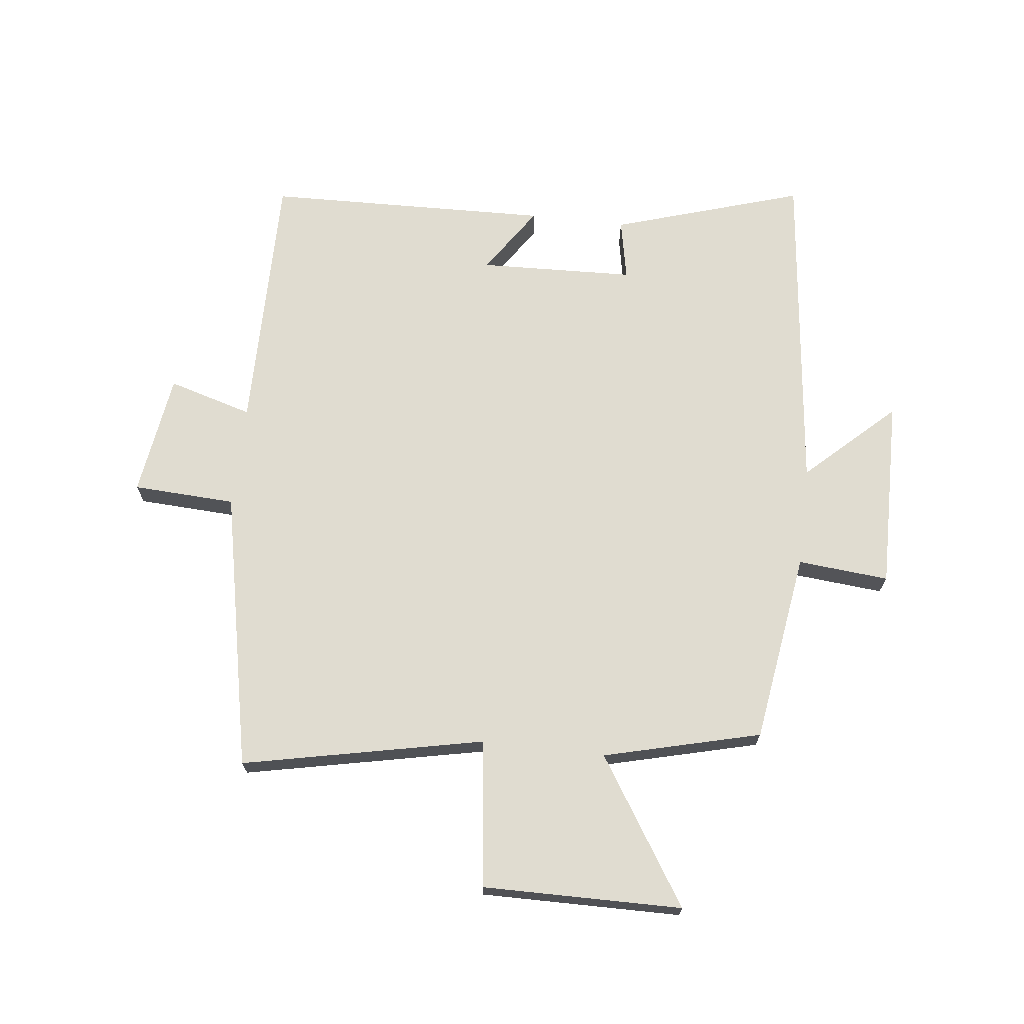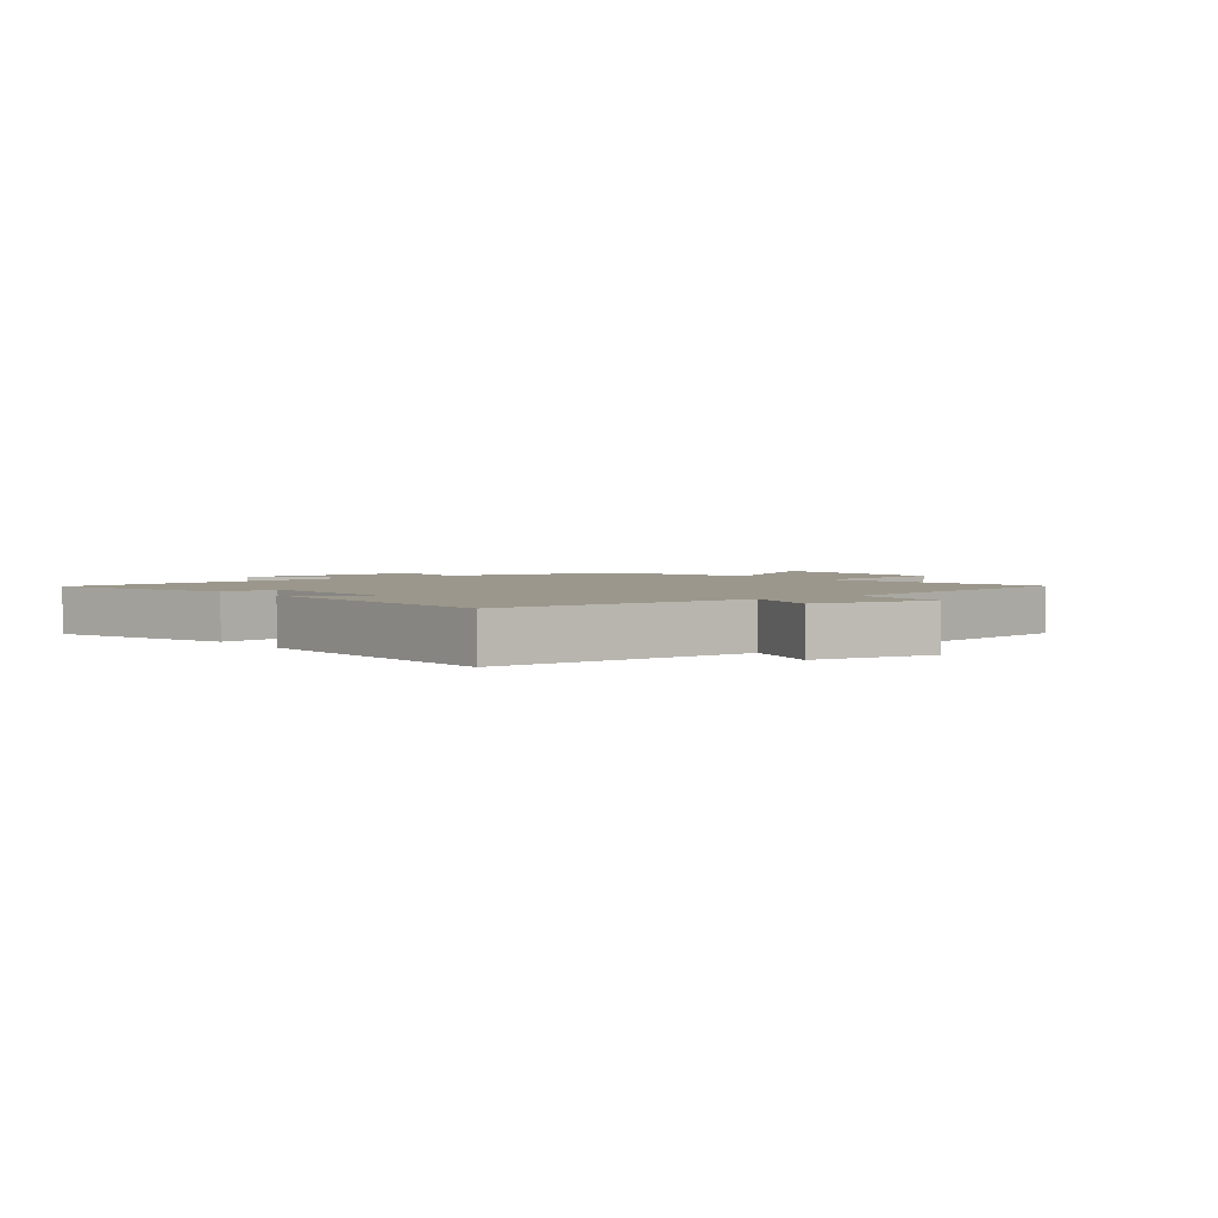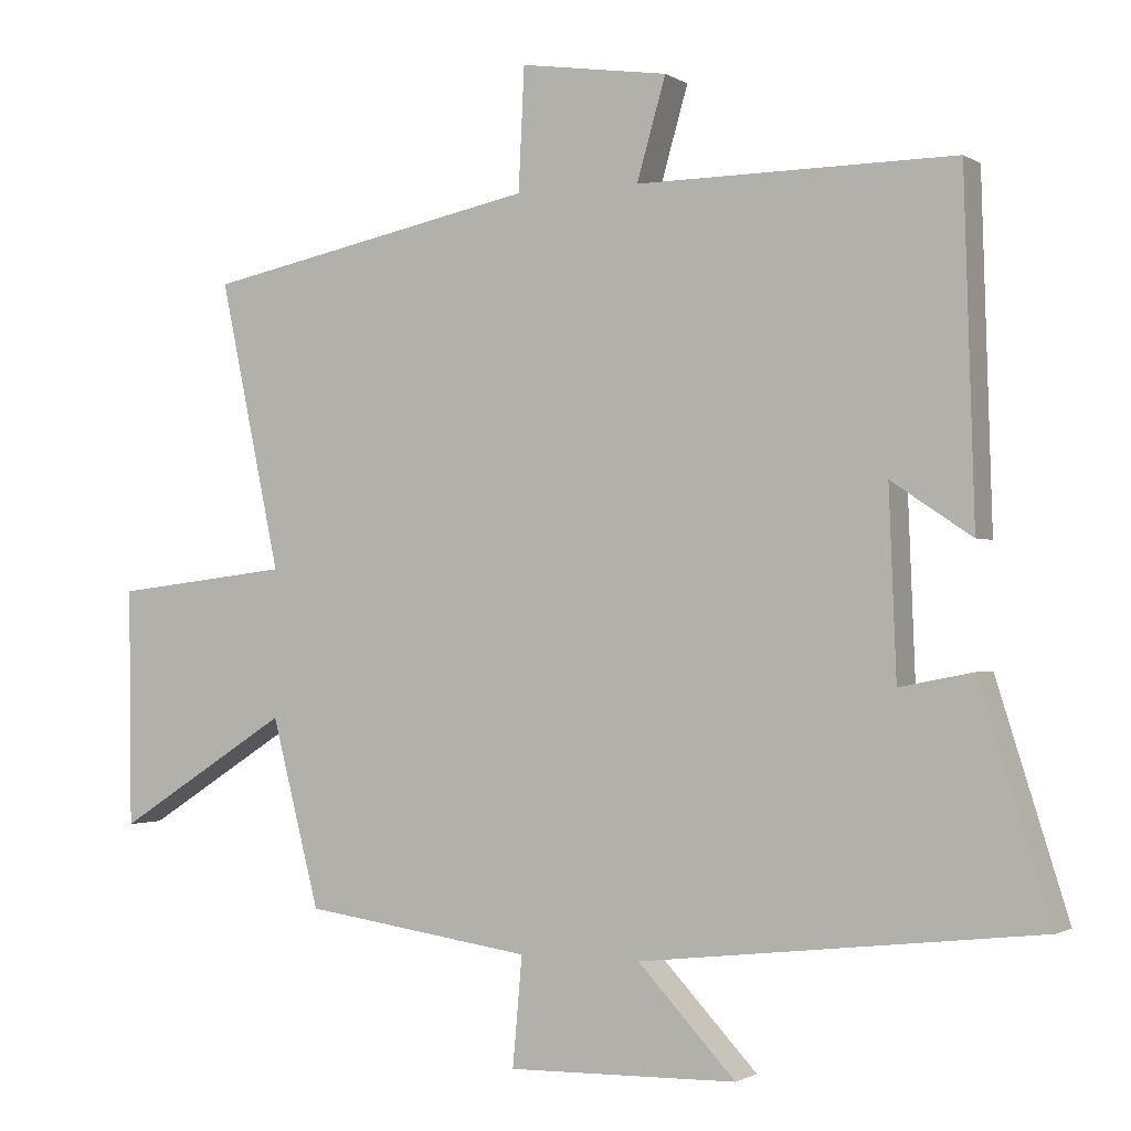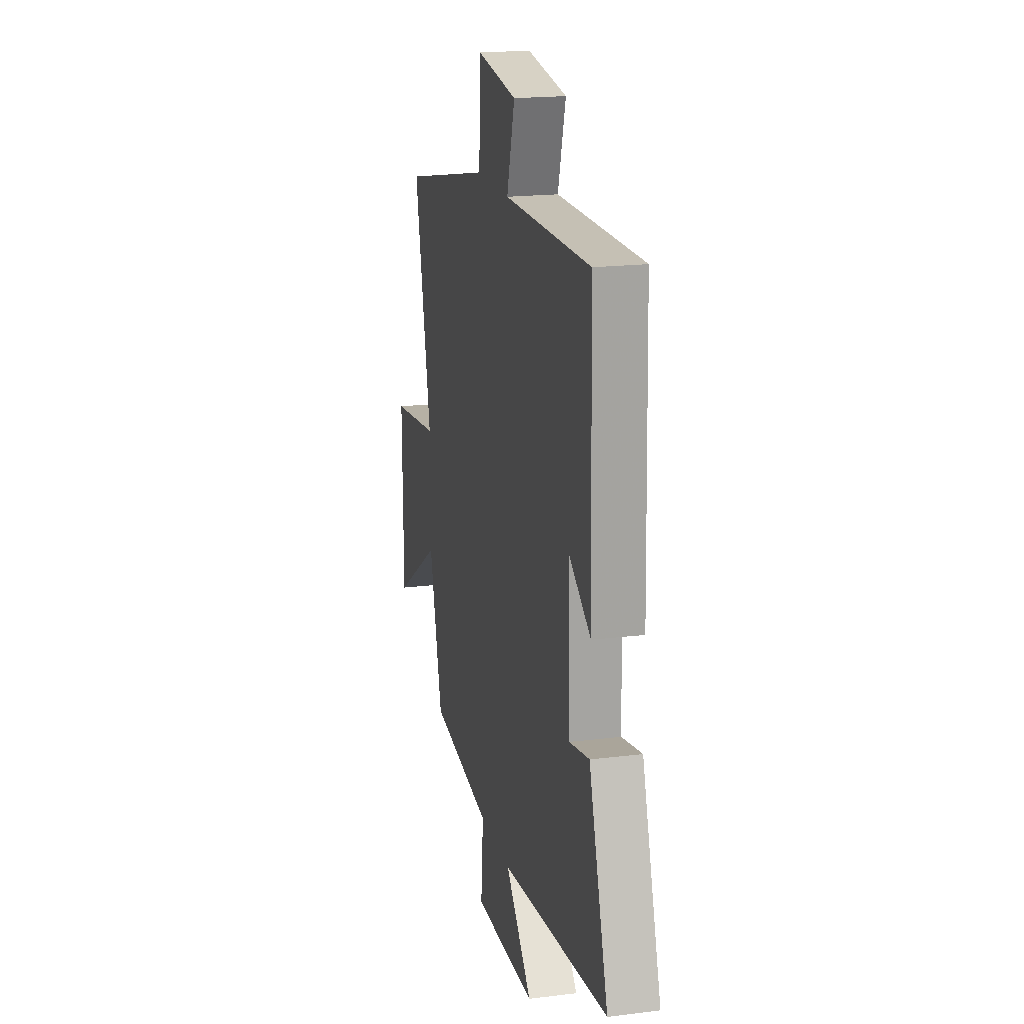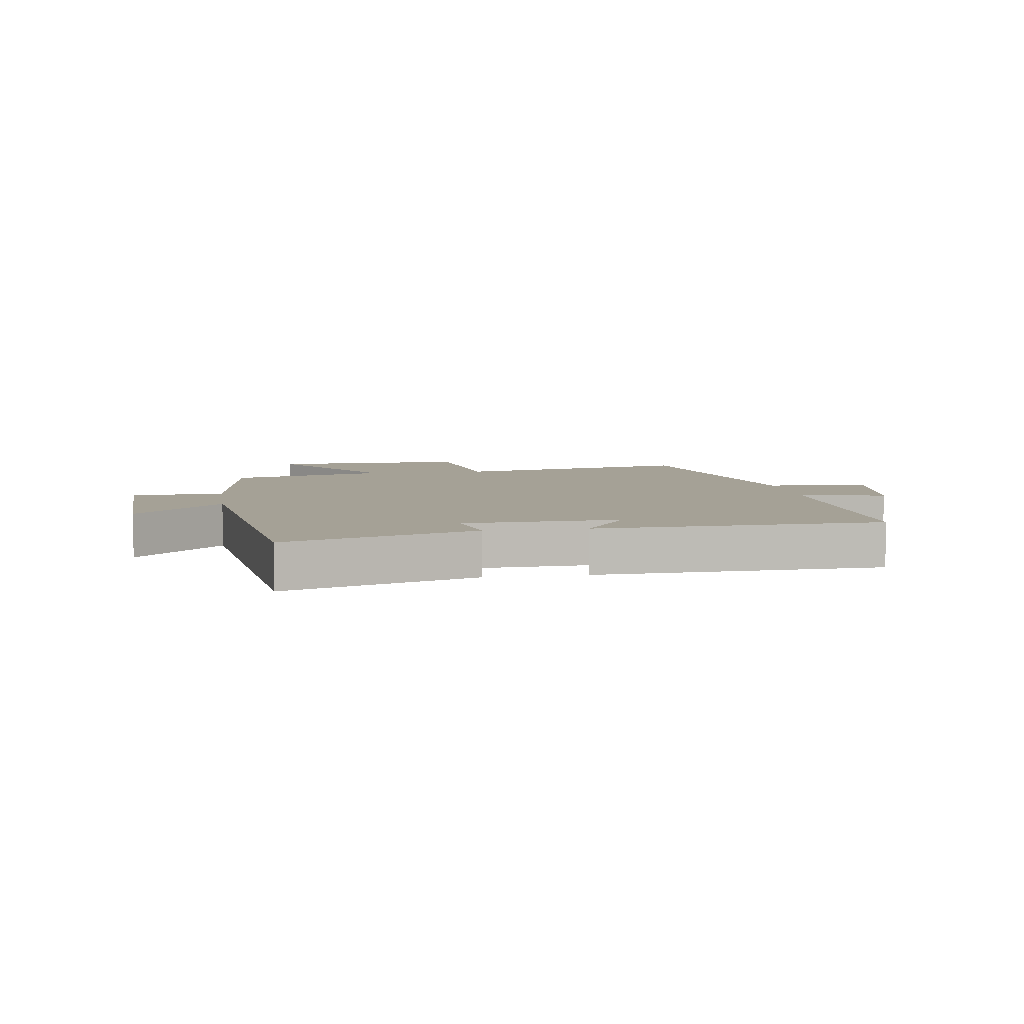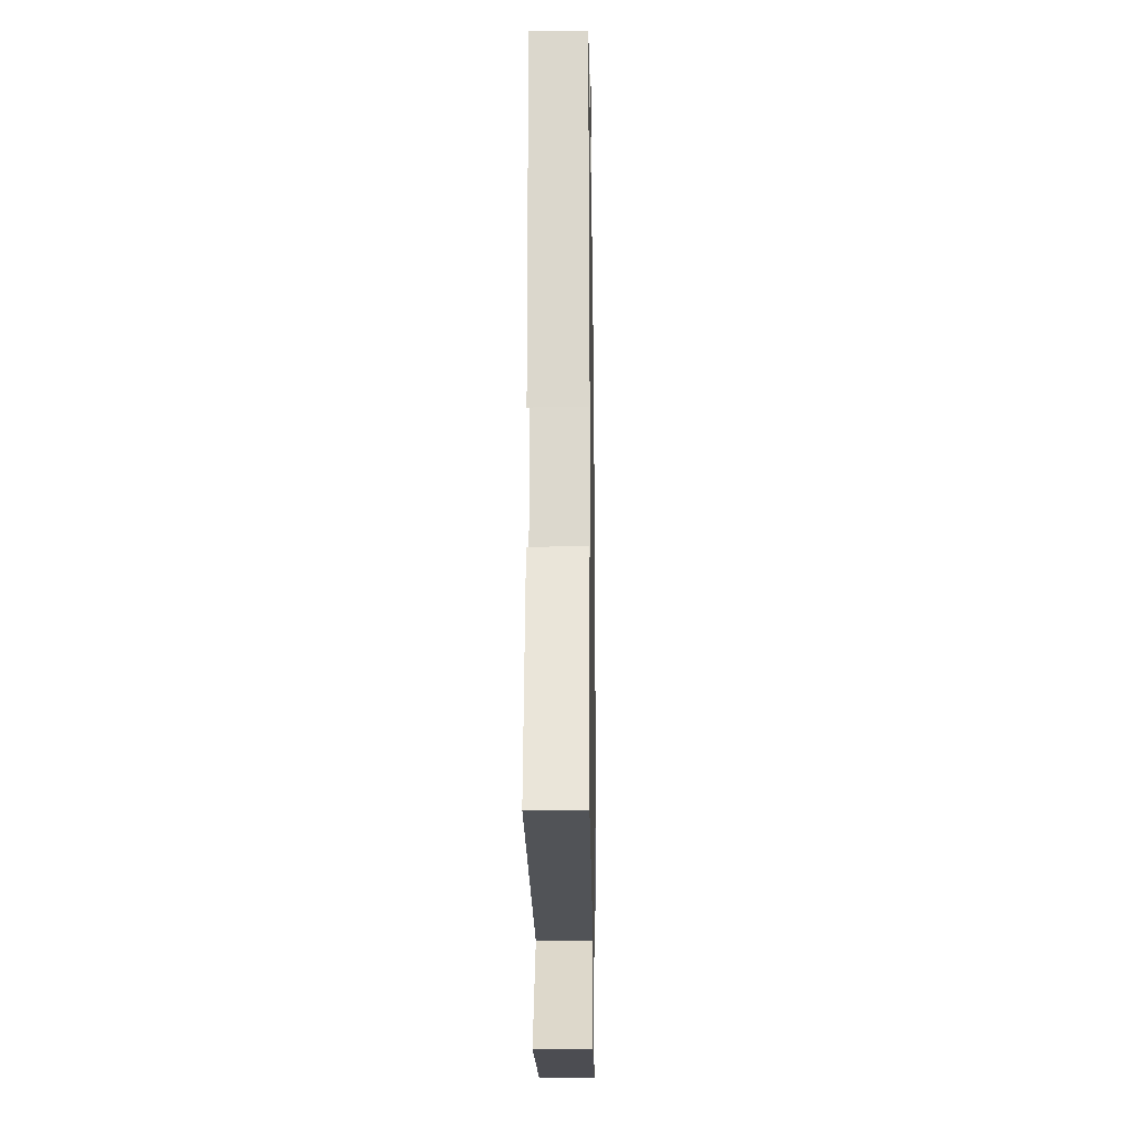
<metadata>
{"format":"obj","ext":"obj","renderer":"f3d","projection":"perspective","resolution":1024,"background":"white","views":[{"elev":69.7,"azim":96.7,"up":"+Y"},{"elev":2.7,"azim":-36.3,"up":"+Y"},{"elev":-1.3,"azim":-153.6,"up":"+Z"},{"elev":18.9,"azim":-103.3,"up":"+Z"},{"elev":6.1,"azim":-99.0,"up":"+Y"},{"elev":-15.4,"azim":-89.1,"up":"+Z"}]}
</metadata>
<code>
v -0.598 0.07 -0.438
v -0.5 0.07 -0.126
v -0.399 0.07 -0.146
v -0.389 0.07 0.11
v -0.5 0.07 0.036
v -0.486 0.07 0.504
v -0.048 0.07 0.5
v -0.088 0.07 0.639
v 0.116 0.07 0.669
v 0.124 0.07 0.5
v 0.584 0.07 0.405
v 0.5 0.07 0.008
v 0.743 0.07 -0.021
v 0.739 0.07 -0.349
v 0.5 0.07 -0.196
v 0.434 0.07 -0.454
v 0.119 0.07 -0.5
v 0.132 0.07 -0.65
v -0.184 0.07 -0.644
v -0.049 0.07 -0.5
v -0.598 0 -0.438
v -0.5 0 -0.126
v -0.399 0 -0.146
v -0.389 0 0.11
v -0.5 0 0.036
v -0.486 0 0.504
v -0.048 0 0.5
v -0.088 0 0.639
v 0.116 0 0.669
v 0.124 0 0.5
v 0.584 0 0.405
v 0.5 0 0.008
v 0.743 0 -0.021
v 0.739 0 -0.349
v 0.5 0 -0.196
v 0.434 0 -0.454
v 0.119 0 -0.5
v 0.132 0 -0.65
v -0.184 0 -0.644
v -0.049 0 -0.5
f 17 18 19 20
f 15 16 17 20
f 15 20 1
f 12 13 14 15
f 12 15 1
f 10 11 12 1
f 7 8 9 10
f 4 5 6 7
f 3 4 7 10
f 1 2 3
f 1 3 10
f 40 39 38 37
f 40 37 36 35
f 21 40 35
f 35 34 33 32
f 21 35 32
f 21 32 31 30
f 30 29 28 27
f 27 26 25 24
f 30 27 24 23
f 23 22 21
f 30 23 21
f 1 21 22 2
f 2 22 23 3
f 3 23 24 4
f 4 24 25 5
f 5 25 26 6
f 6 26 27 7
f 7 27 28 8
f 8 28 29 9
f 9 29 30 10
f 10 30 31 11
f 11 31 32 12
f 12 32 33 13
f 13 33 34 14
f 14 34 35 15
f 15 35 36 16
f 16 36 37 17
f 17 37 38 18
f 18 38 39 19
f 19 39 40 20
f 20 40 21 1

</code>
